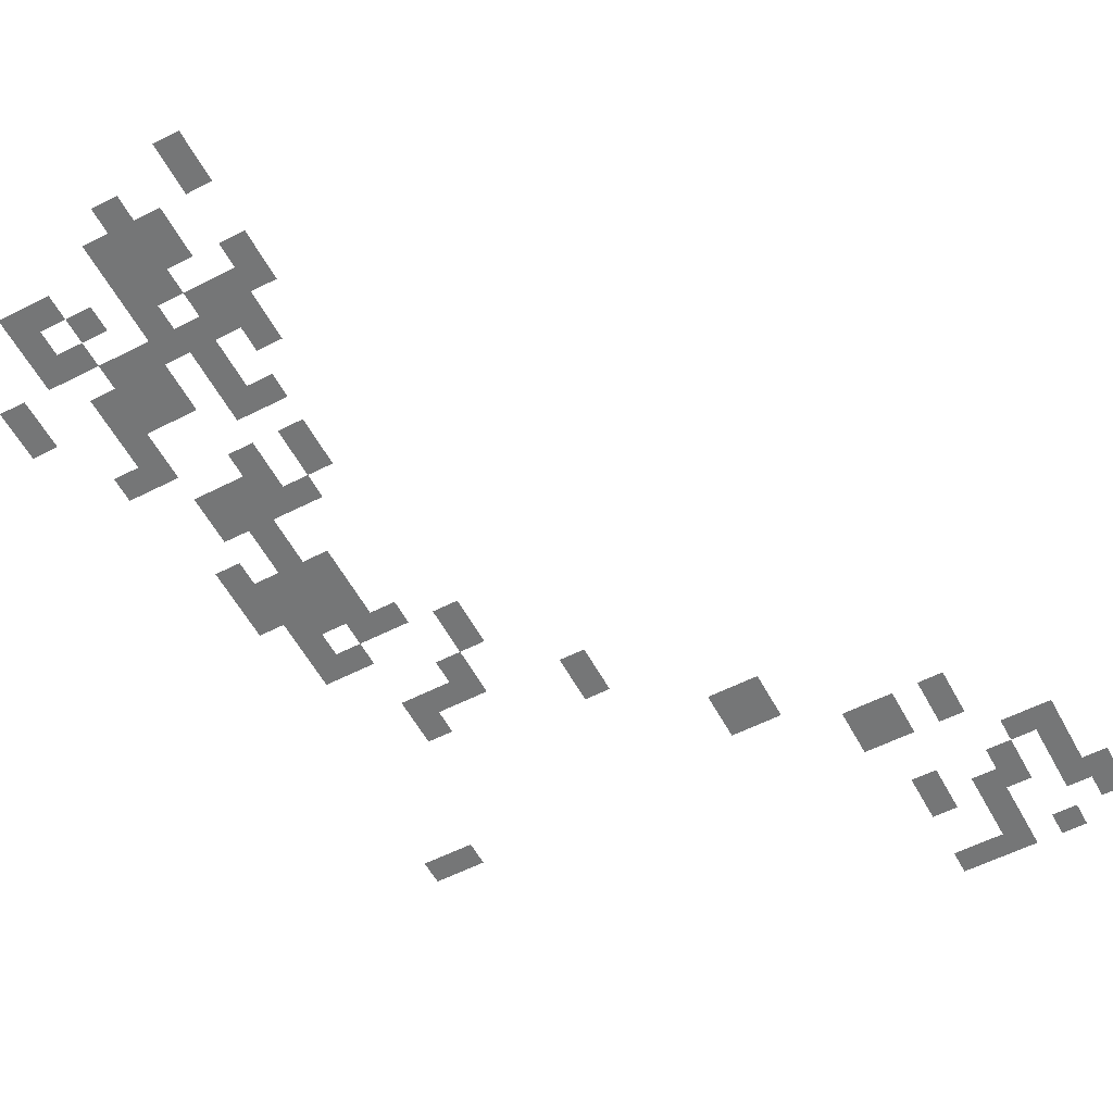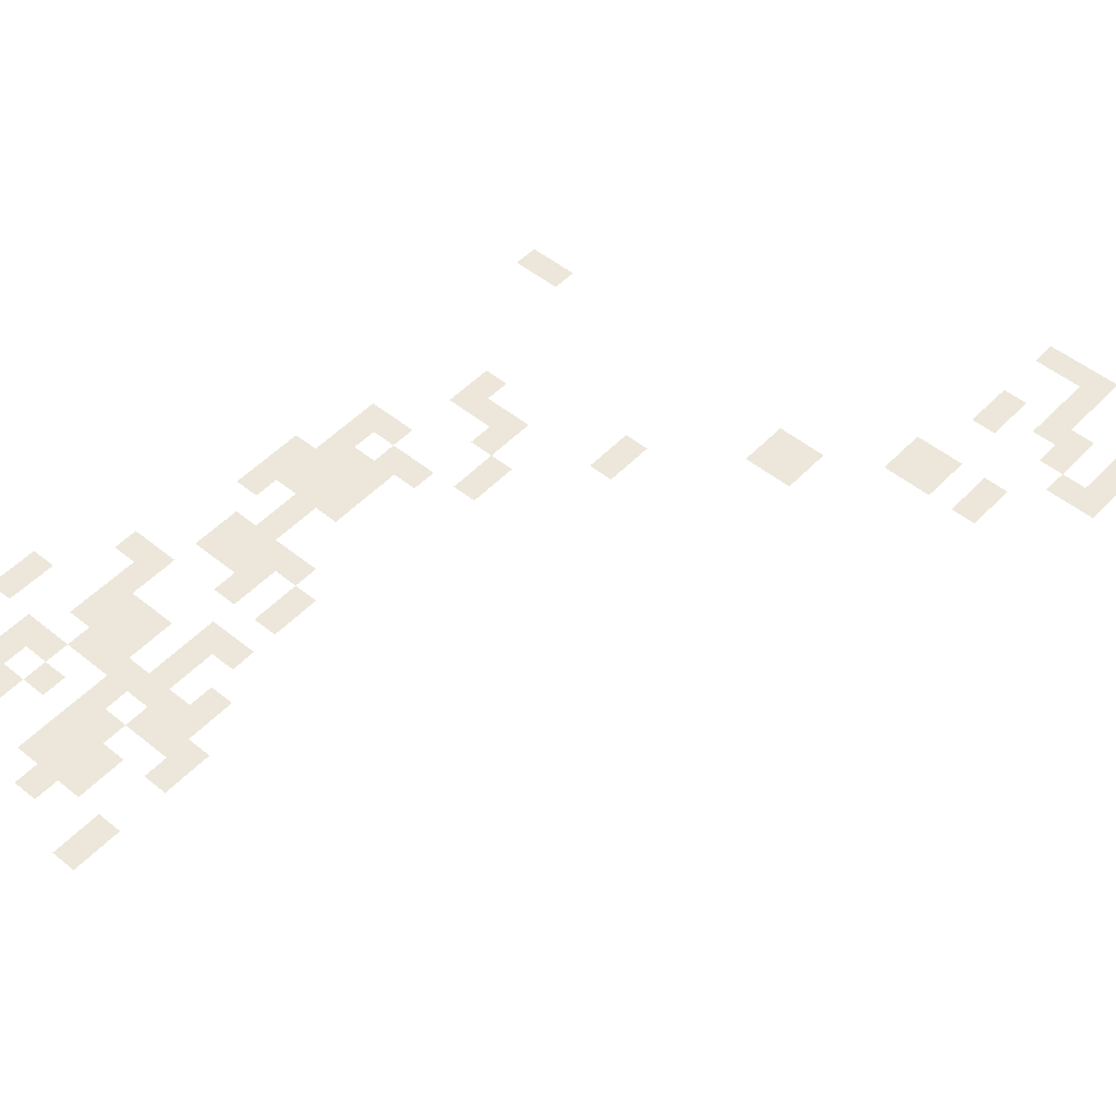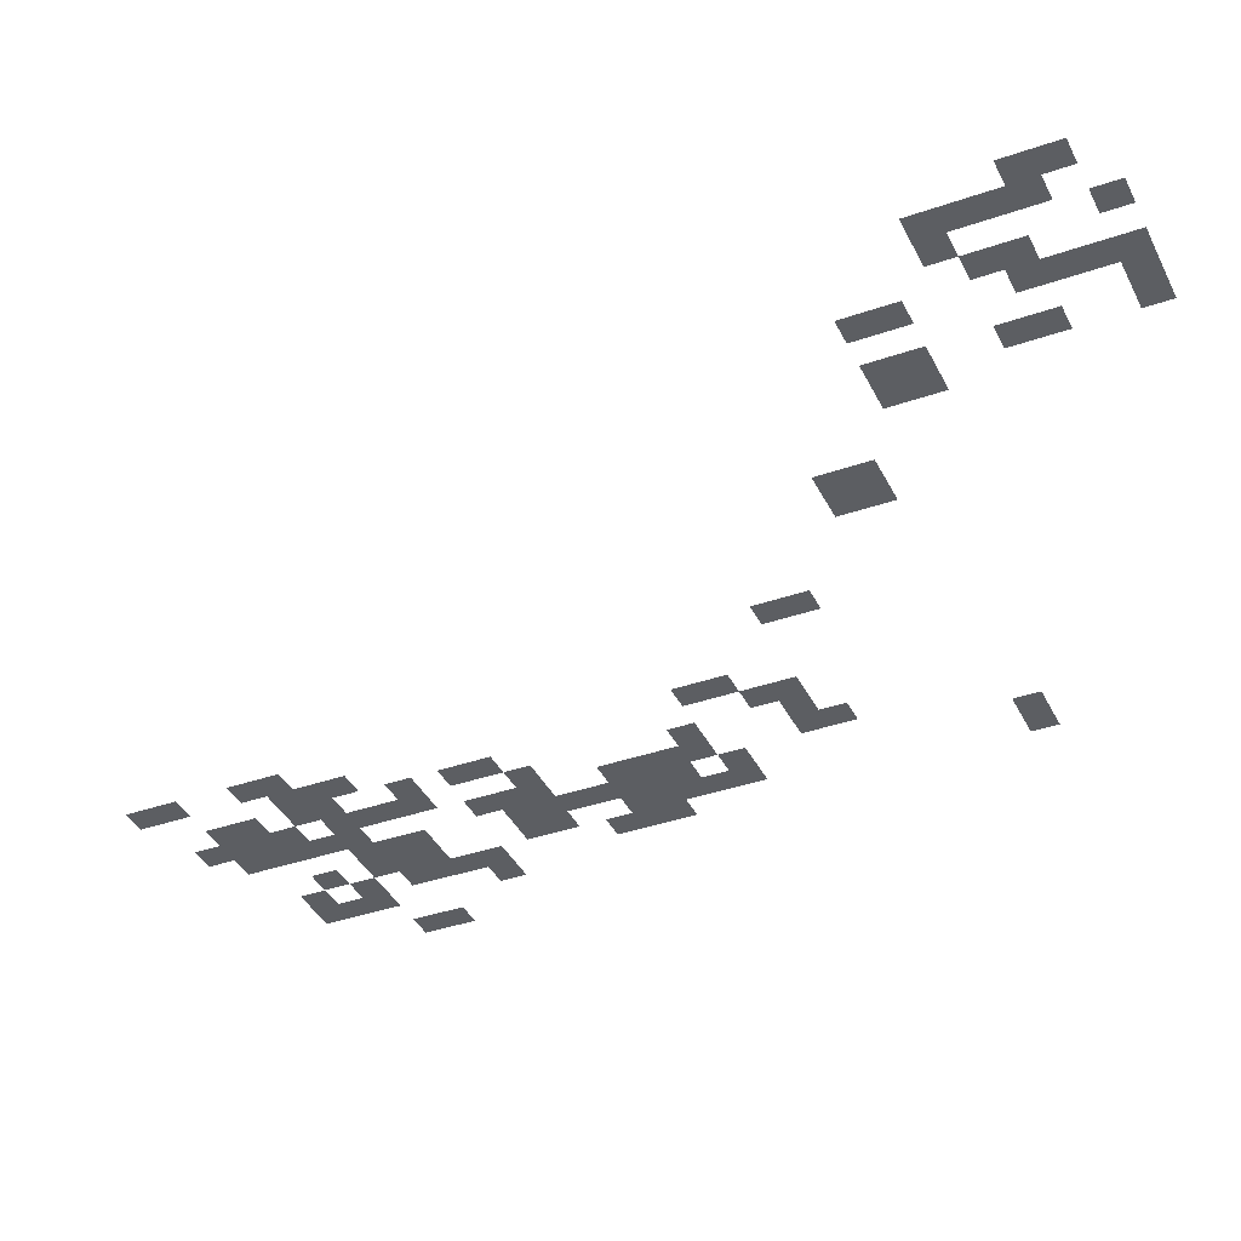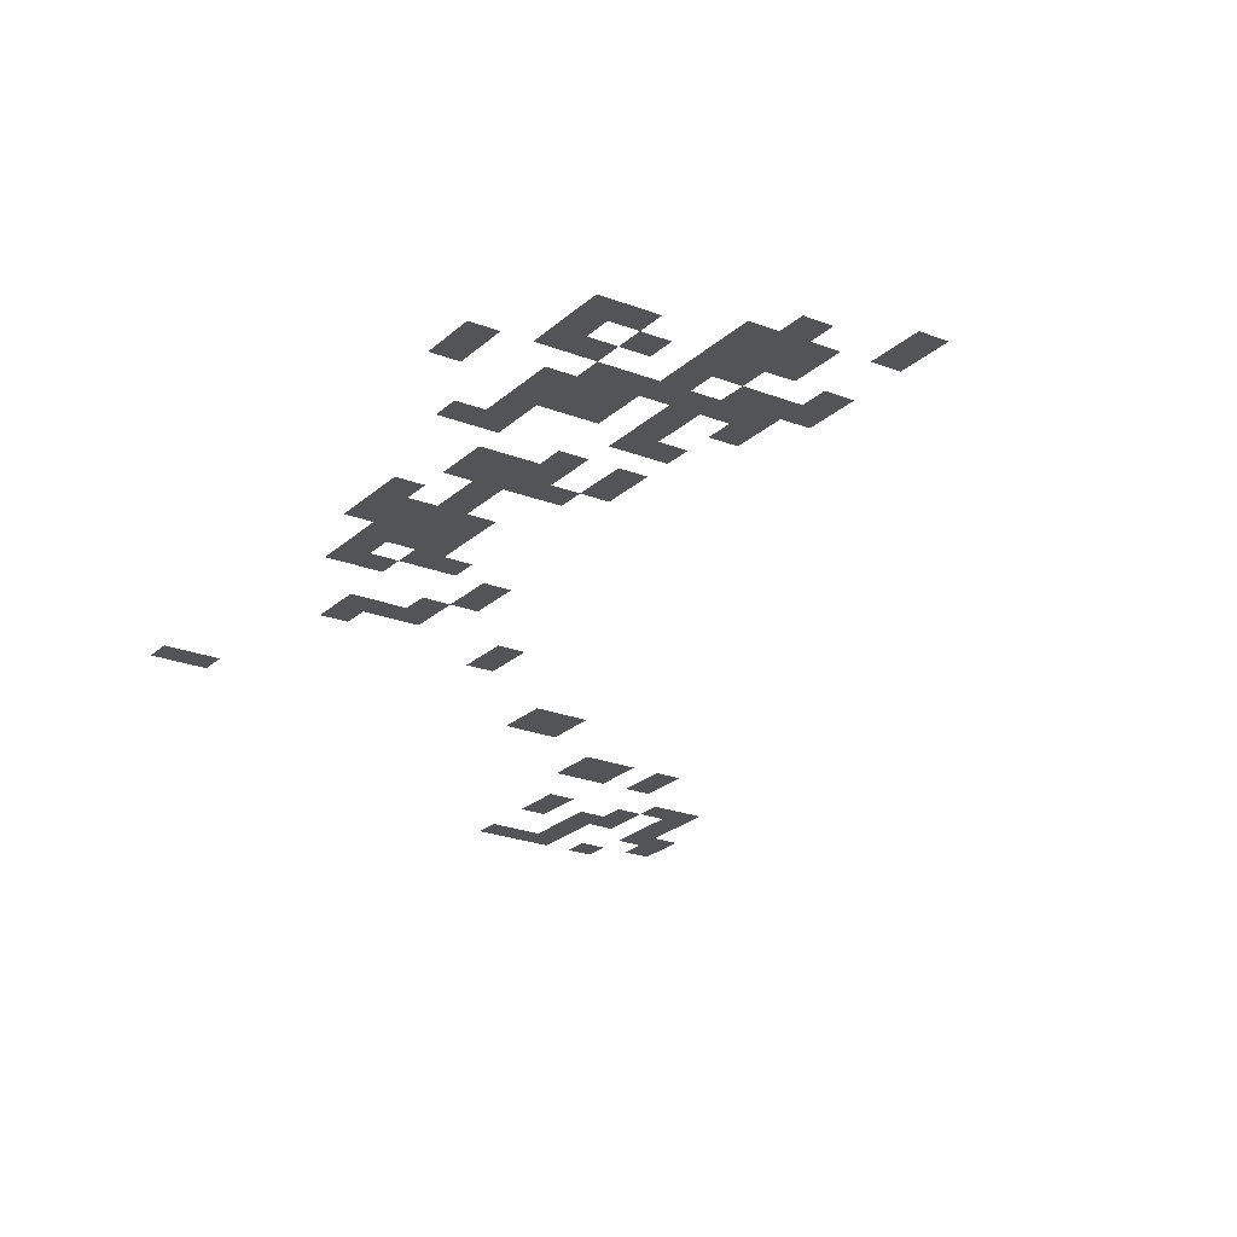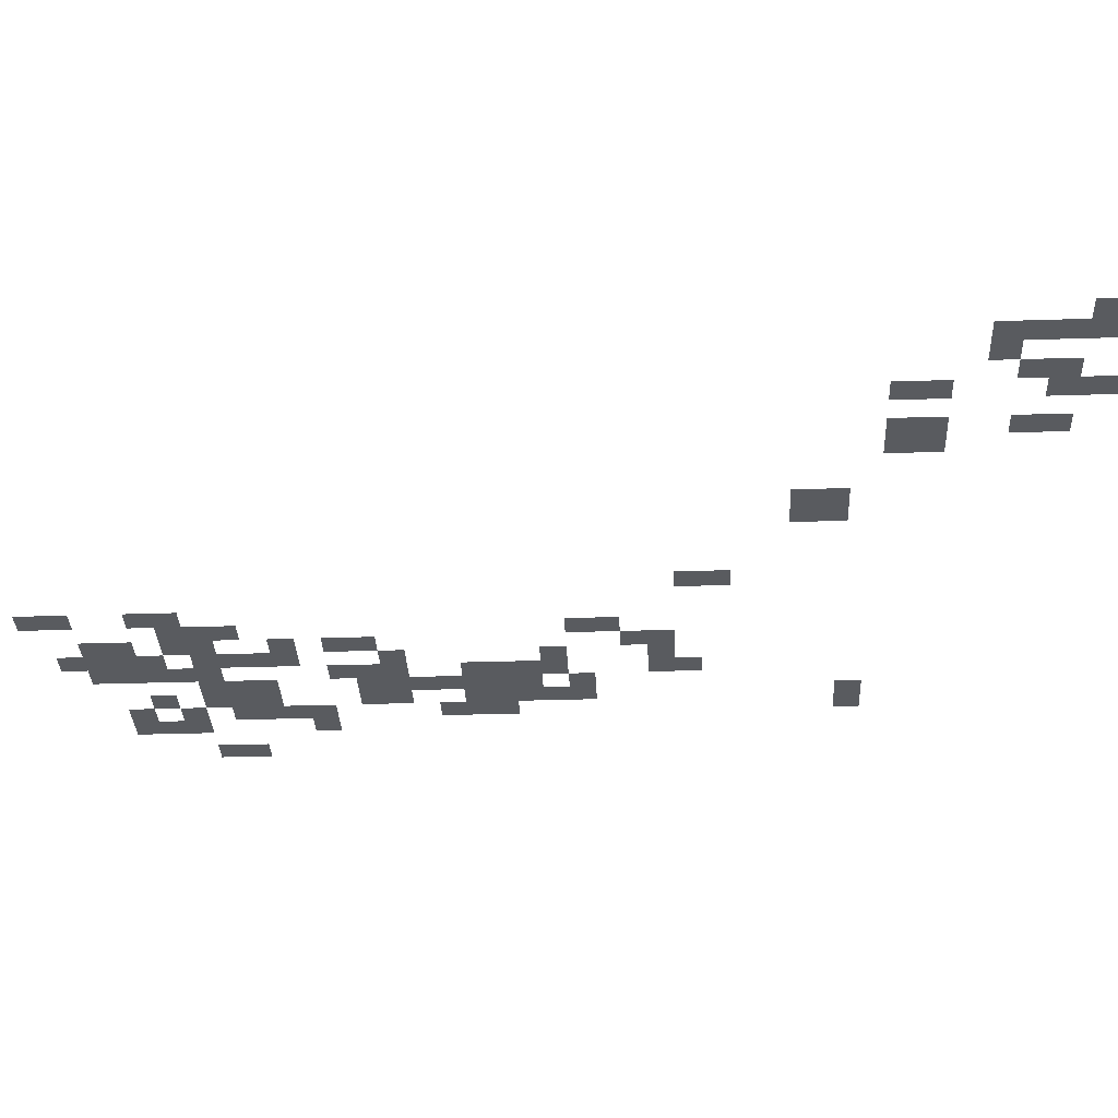
<metadata>
{"format":"obj","ext":"obj","renderer":"f3d","projection":"perspective","resolution":1024,"background":"white","views":[{"elev":-56.7,"azim":28.0,"up":"+Y"},{"elev":50.5,"azim":41.6,"up":"+Y"},{"elev":-38.0,"azim":114.0,"up":"+Y"},{"elev":-23.2,"azim":-33.7,"up":"+Y"},{"elev":-32.5,"azim":92.6,"up":"+Y"}]}
</metadata>
<code>
g Grass_2_Cluster260
v 288.8 -0.1048 379.1
v 288.1 -0.1048 379.1
v 288.8 -0.1048 380.4
v 288.1 -0.1048 380.4
v 286.8 -0.1048 379.1
v 286.1 -0.1048 379.1
v 286.8 -0.1048 379.7
v 286.1 -0.1048 379.7
v 287.5 -0.1048 377.7
v 286.1 -0.1048 377.7
v 287.5 -0.1048 379.1
v 286.1 -0.1048 379.1
v 286.1 -0.1048 377.7
v 285.5 -0.1048 377.7
v 286.1 -0.1048 379.1
v 285.5 -0.1048 379.1
v 284.2 -0.1048 377.7
v 283.5 -0.1048 377.7
v 284.2 -0.1048 378.4
v 283.5 -0.1048 378.4
v 286.8 -0.1048 377.1
v 286.1 -0.1048 377.1
v 286.8 -0.1048 378.4
v 286.1 -0.1048 378.4
v 283.5 -0.1048 377.1
v 282.8 -0.1048 377.1
v 283.5 -0.1048 378.4
v 282.8 -0.1048 378.4
v 284.8 -0.1048 377.1
v 284.2 -0.1048 377.1
v 284.8 -0.1048 377.7
v 284.2 -0.1048 377.7
v 288.8 -0.1048 376.4
v 288.1 -0.1048 376.4
v 288.8 -0.1048 377.7
v 288.1 -0.1048 377.7
v 286.1 -0.1048 376.4
v 285.5 -0.1048 376.4
v 286.1 -0.1048 377.7
v 285.5 -0.1048 377.7
v 284.2 -0.1048 376.4
v 282.8 -0.1048 376.4
v 284.2 -0.1048 377.1
v 282.8 -0.1048 377.1
v 288.1 -0.1048 375.7
v 286.8 -0.1048 375.7
v 288.1 -0.1048 377.1
v 286.8 -0.1048 377.1
v 286.8 -0.1048 375.7
v 285.5 -0.1048 375.7
v 286.8 -0.1048 376.4
v 285.5 -0.1048 376.4
v 285.5 -0.1048 375.1
v 284.2 -0.1048 375.1
v 285.5 -0.1048 376.4
v 284.2 -0.1048 376.4
v 282.2 -0.1048 375.1
v 281.5 -0.1048 375.1
v 282.2 -0.1048 376.4
v 281.5 -0.1048 376.4
v 288.1 -0.1048 375.1
v 287.5 -0.1048 375.1
v 288.1 -0.1048 375.7
v 287.5 -0.1048 375.7
v 284.2 -0.1048 374.4
v 283.5 -0.1048 374.4
v 284.2 -0.1048 375.7
v 283.5 -0.1048 375.7
v 285.5 -0.1048 374.4
v 284.2 -0.1048 374.4
v 285.5 -0.1048 375.1
v 284.2 -0.1048 375.1
v 286.8 -0.1048 374.4
v 286.1 -0.1048 374.4
v 286.8 -0.1048 375.7
v 286.1 -0.1048 375.7
v 287.5 -0.1048 373.7
v 286.1 -0.1048 373.7
v 287.5 -0.1048 374.4
v 286.1 -0.1048 374.4
v 284.2 -0.1048 373.1
v 283.5 -0.1048 373.1
v 284.2 -0.1048 374.4
v 283.5 -0.1048 374.4
v 283.5 -0.1048 373.1
v 282.8 -0.1048 373.1
v 283.5 -0.1048 373.7
v 282.8 -0.1048 373.7
v 286.1 -0.1048 372.4
v 285.5 -0.1048 372.4
v 286.1 -0.1048 373.1
v 285.5 -0.1048 373.1
v 287.5 -0.1048 371.7
v 286.8 -0.1048 371.7
v 287.5 -0.1048 373.1
v 286.8 -0.1048 373.1
v 286.1 -0.1048 371.7
v 285.5 -0.1048 371.7
v 286.1 -0.1048 373.1
v 285.5 -0.1048 373.1
v 284.8 -0.1048 371.7
v 284.2 -0.1048 371.7
v 284.8 -0.1048 372.4
v 284.2 -0.1048 372.4
v 285.5 -0.1048 371.1
v 284.2 -0.1048 371.1
v 285.5 -0.1048 372.4
v 284.2 -0.1048 372.4
v 286.8 -0.1048 371.1
v 285.5 -0.1048 371.1
v 286.8 -0.1048 371.7
v 285.5 -0.1048 371.7
v 285.5 -0.1048 369.8
v 284.8 -0.1048 369.8
v 285.5 -0.1048 371.1
v 284.8 -0.1048 371.1
v 284.2 -0.1048 369.1
v 283.5 -0.1048 369.1
v 284.2 -0.1048 370.4
v 283.5 -0.1048 370.4
v 284.8 -0.1048 368.4
v 283.5 -0.1048 368.4
v 284.8 -0.1048 369.8
v 283.5 -0.1048 369.8
v 286.1 -0.1048 368.4
v 284.8 -0.1048 368.4
v 286.1 -0.1048 369.8
v 284.8 -0.1048 369.8
v 286.1 -0.1048 367.8
v 284.8 -0.1048 367.8
v 286.1 -0.1048 368.4
v 284.8 -0.1048 368.4
v 284.8 -0.1048 367.1
v 284.2 -0.1048 367.1
v 284.8 -0.1048 368.4
v 284.2 -0.1048 368.4
v 286.8 -0.1048 367.1
v 285.5 -0.1048 367.1
v 286.8 -0.1048 367.8
v 285.5 -0.1048 367.8
v 285.5 -0.1048 366.4
v 284.2 -0.1048 366.4
v 285.5 -0.1048 367.1
v 284.2 -0.1048 367.1
v 288.1 -0.1048 365.8
v 287.5 -0.1048 365.8
v 288.1 -0.1048 367.1
v 287.5 -0.1048 367.1
v 287.5 -0.1048 364.4
v 286.8 -0.1048 364.4
v 287.5 -0.1048 365.8
v 286.8 -0.1048 365.8
v 286.8 -0.1048 364.4
v 285.5 -0.1048 364.4
v 286.8 -0.1048 365.1
v 285.5 -0.1048 365.1
v 286.1 -0.1048 363.8
v 285.5 -0.1048 363.8
v 286.1 -0.1048 364.4
v 285.5 -0.1048 364.4
v 290.1 -0.1048 363.1
v 289.5 -0.1048 363.1
v 290.1 -0.1048 364.4
v 289.5 -0.1048 364.4
v 293.5 -0.1048 360.4
v 292.1 -0.1048 360.4
v 293.5 -0.1048 361.8
v 292.1 -0.1048 361.8
v 284.8 -0.1048 359.8
v 283.5 -0.1048 359.8
v 284.8 -0.1048 360.4
v 283.5 -0.1048 360.4
v 297.5 -0.1048 358.4
v 296.8 -0.1048 358.4
v 297.5 -0.1048 359.8
v 296.8 -0.1048 359.8
v 296.1 -0.1048 358.4
v 294.8 -0.1048 358.4
v 296.1 -0.1048 359.8
v 294.8 -0.1048 359.8
v 298.8 -0.1048 357.1
v 298.1 -0.1048 357.1
v 298.8 -0.1048 357.8
v 298.1 -0.1048 357.8
v 299.5 -0.1048 356.4
v 298.8 -0.1048 356.4
v 299.5 -0.1048 357.8
v 298.8 -0.1048 357.8
v 296.1 -0.1048 356.4
v 295.5 -0.1048 356.4
v 296.1 -0.1048 357.1
v 295.5 -0.1048 357.1
v 298.1 -0.1048 355.8
v 297.5 -0.1048 355.8
v 298.1 -0.1048 357.1
v 297.5 -0.1048 357.1
v 296.1 -0.1048 355.8
v 295.5 -0.1048 355.8
v 296.1 -0.1048 357.1
v 295.5 -0.1048 357.1
v 299.5 -0.1048 355.1
v 298.8 -0.1048 355.1
v 299.5 -0.1048 356.4
v 298.8 -0.1048 356.4
v 297.5 -0.1048 355.1
v 296.8 -0.1048 355.1
v 297.5 -0.1048 356.4
v 296.8 -0.1048 356.4
v 300.1 -0.1048 354.5
v 299.5 -0.1048 354.5
v 300.1 -0.1048 355.8
v 299.5 -0.1048 355.8
v 297.5 -0.1048 353.8
v 296.8 -0.1048 353.8
v 297.5 -0.1048 355.1
v 296.8 -0.1048 355.1
v 298.8 -0.1048 353.8
v 298.1 -0.1048 353.8
v 298.8 -0.1048 354.5
v 298.1 -0.1048 354.5
v 296.8 -0.1048 353.8
v 295.5 -0.1048 353.8
v 296.8 -0.1048 354.5
v 295.5 -0.1048 354.5
g Grass_2_Cluster260_0
f 2 3 1
f 2 4 3
f 6 7 5
f 6 8 7
f 10 11 9
f 10 12 11
f 14 15 13
f 14 16 15
f 18 19 17
f 18 20 19
f 22 23 21
f 22 24 23
f 26 27 25
f 26 28 27
f 30 31 29
f 30 32 31
f 34 35 33
f 34 36 35
f 38 39 37
f 38 40 39
f 42 43 41
f 42 44 43
f 46 47 45
f 46 48 47
f 50 51 49
f 50 52 51
f 54 55 53
f 54 56 55
f 58 59 57
f 58 60 59
f 62 63 61
f 62 64 63
f 66 67 65
f 66 68 67
f 70 71 69
f 70 72 71
f 74 75 73
f 74 76 75
f 78 79 77
f 78 80 79
f 82 83 81
f 82 84 83
f 86 87 85
f 86 88 87
f 90 91 89
f 90 92 91
f 94 95 93
f 94 96 95
f 98 99 97
f 98 100 99
f 102 103 101
f 102 104 103
f 106 107 105
f 106 108 107
f 110 111 109
f 110 112 111
f 114 115 113
f 114 116 115
f 118 119 117
f 118 120 119
f 122 123 121
f 122 124 123
f 126 127 125
f 126 128 127
f 130 131 129
f 130 132 131
f 134 135 133
f 134 136 135
f 138 139 137
f 138 140 139
f 142 143 141
f 142 144 143
f 146 147 145
f 146 148 147
f 150 151 149
f 150 152 151
f 154 155 153
f 154 156 155
f 158 159 157
f 158 160 159
f 162 163 161
f 162 164 163
f 166 167 165
f 166 168 167
f 170 171 169
f 170 172 171
f 174 175 173
f 174 176 175
f 178 179 177
f 178 180 179
f 182 183 181
f 182 184 183
f 186 187 185
f 186 188 187
f 190 191 189
f 190 192 191
f 194 195 193
f 194 196 195
f 198 199 197
f 198 200 199
f 202 203 201
f 202 204 203
f 206 207 205
f 206 208 207
f 210 211 209
f 210 212 211
f 214 215 213
f 214 216 215
f 218 219 217
f 218 220 219
f 222 223 221
f 222 224 223

</code>
